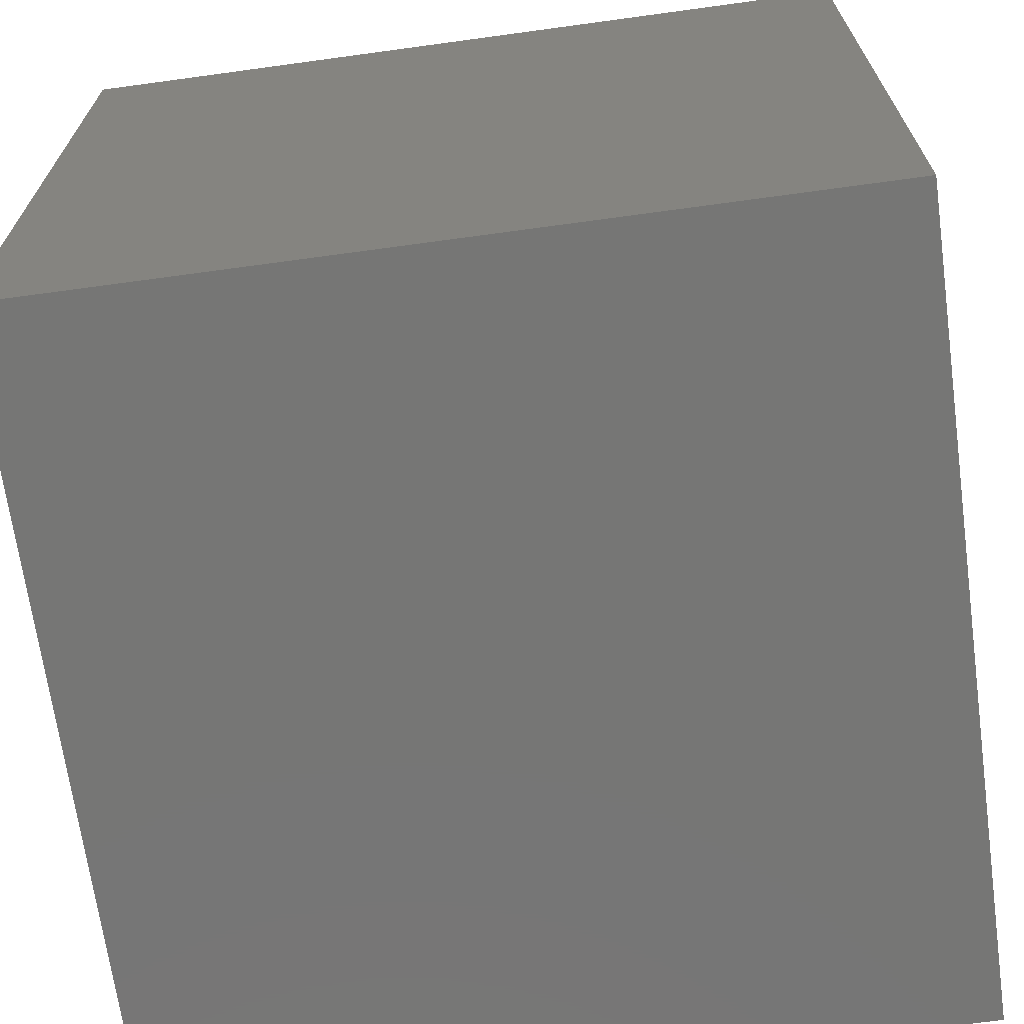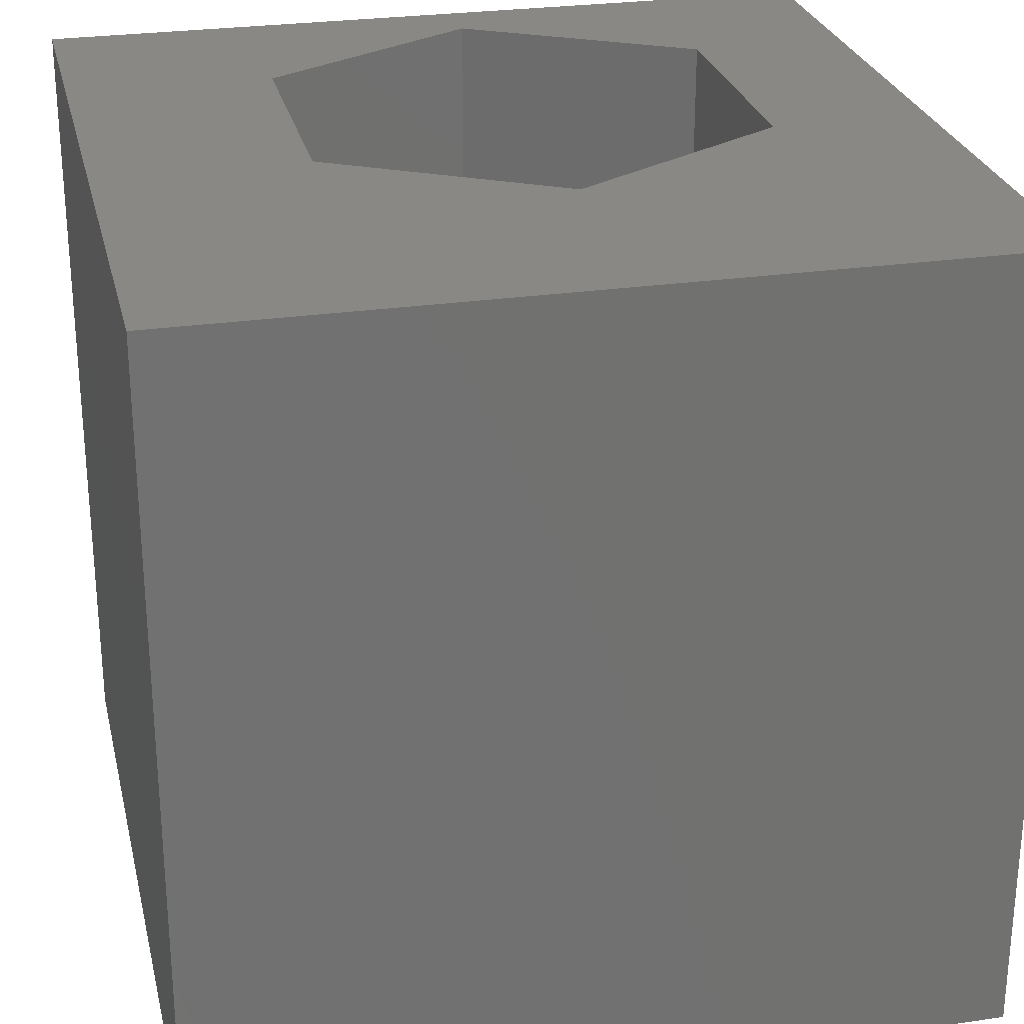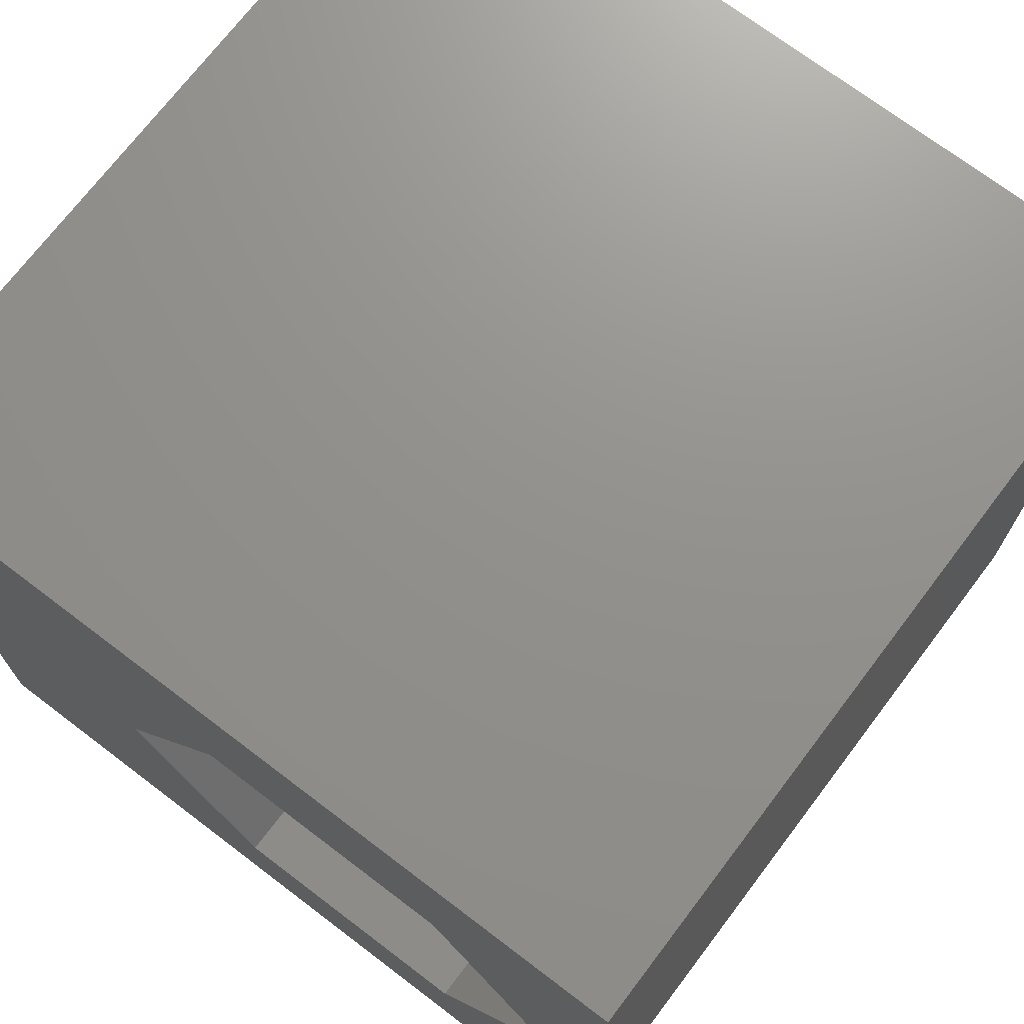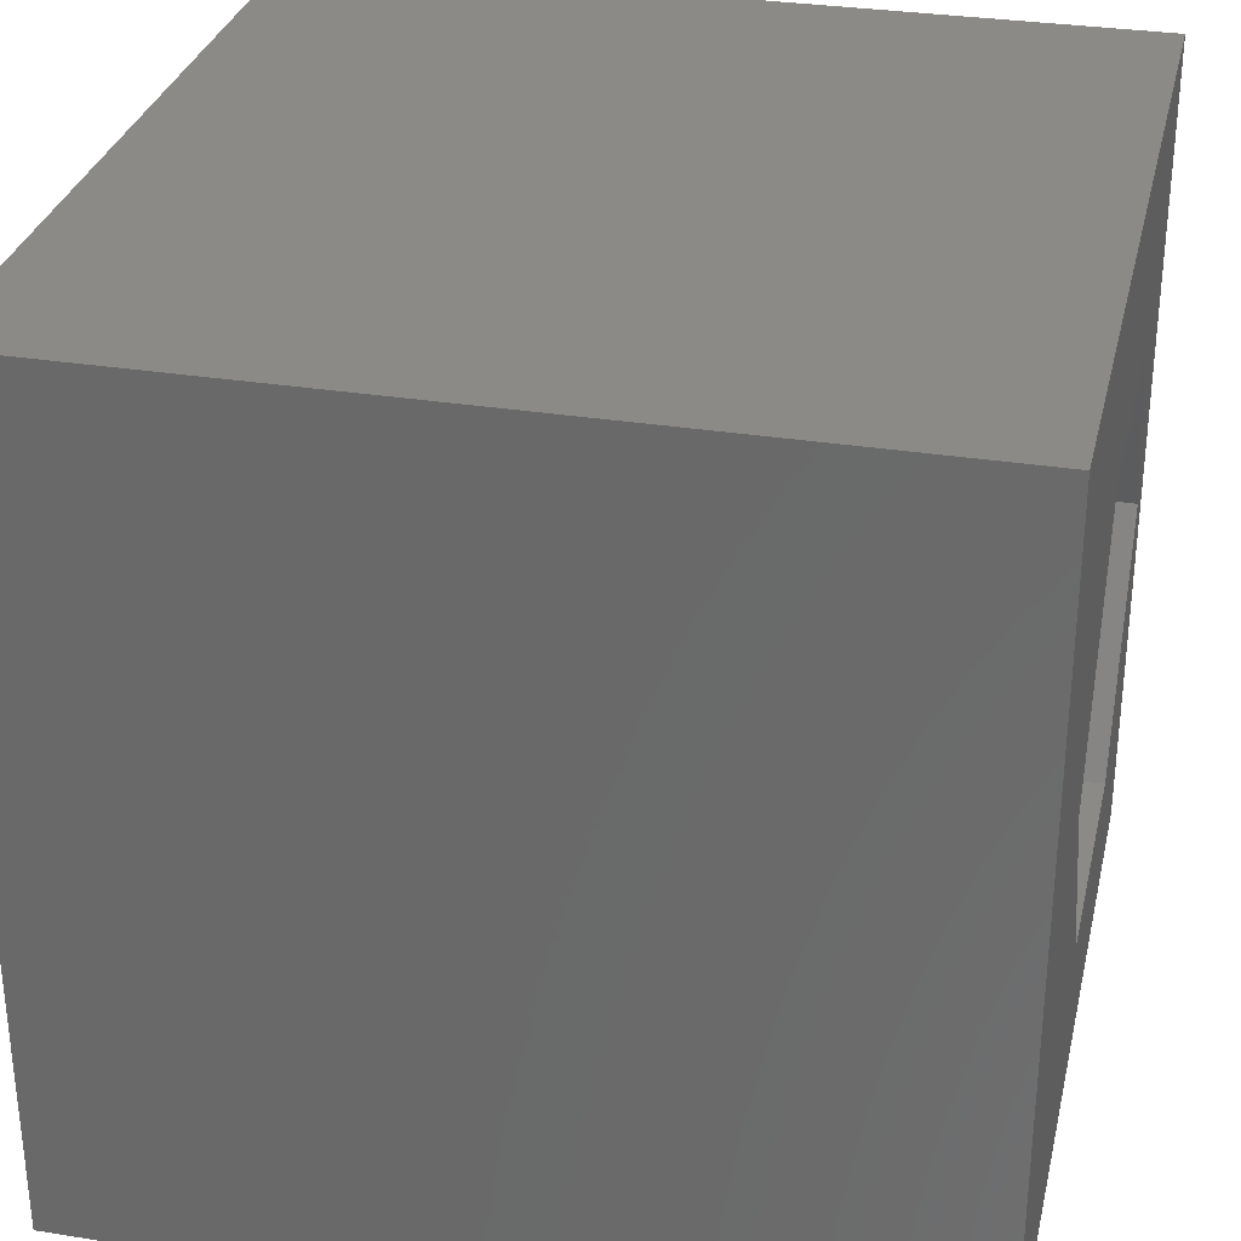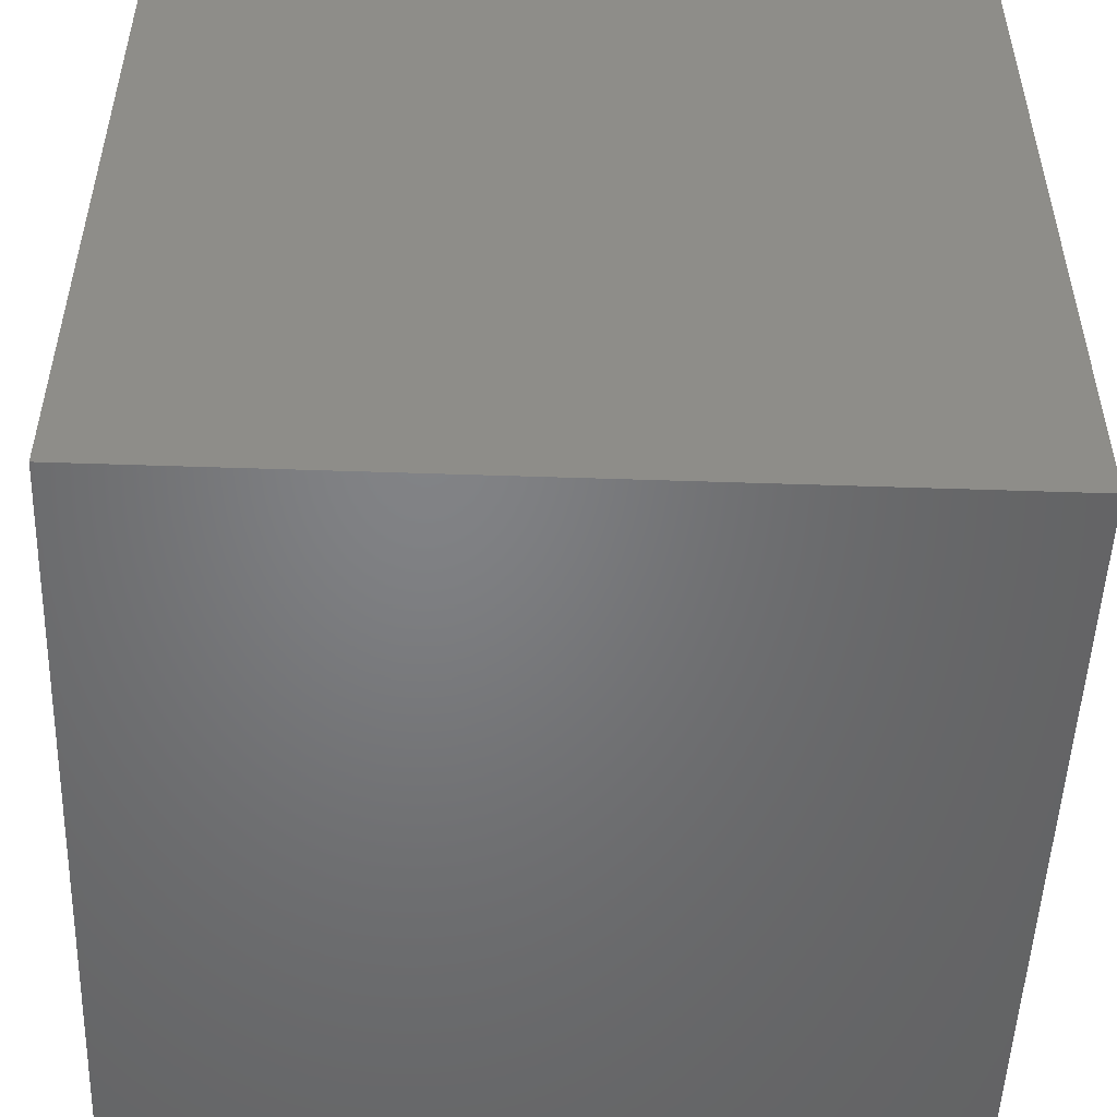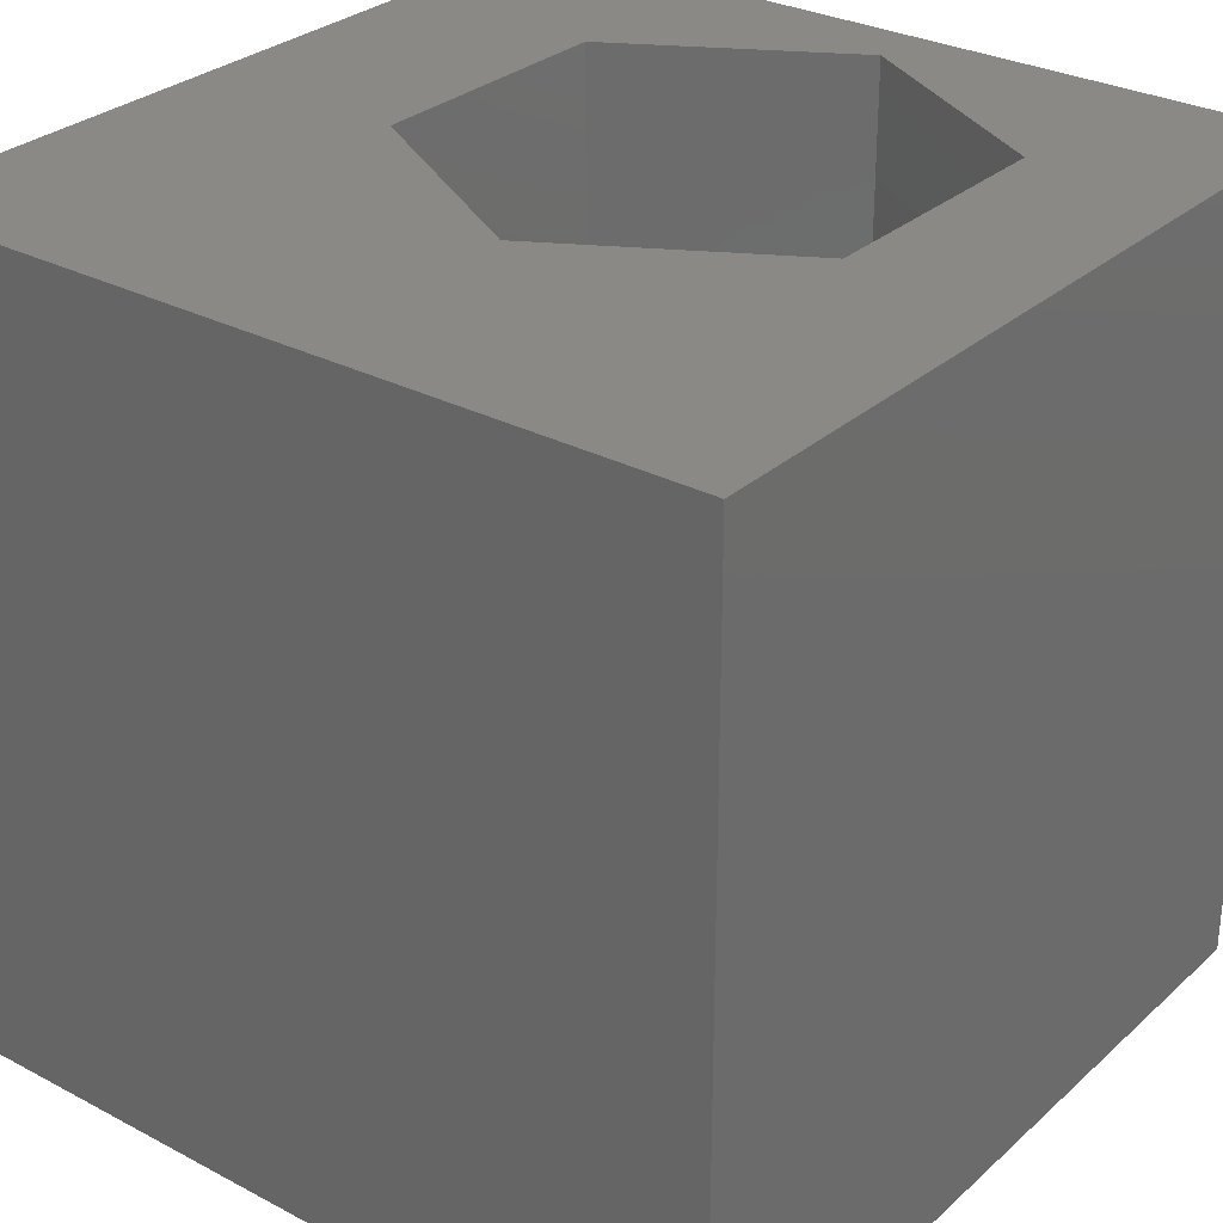
<metadata>
{"format":"stl","ext":"stl","renderer":"f3d","projection":"perspective","resolution":1024,"background":"white","views":[{"elev":-68.4,"azim":-172.2,"up":"+Y"},{"elev":26.8,"azim":-102.9,"up":"+Z"},{"elev":71.9,"azim":37.2,"up":"+Y"},{"elev":31.0,"azim":-77.1,"up":"+Y"},{"elev":-51.0,"azim":87.9,"up":"+Z"},{"elev":29.6,"azim":-52.2,"up":"+Z"}]}
</metadata>
<code>
# stl→obj: 20 verts, 36 faces
v 0 10 10
v 0 10 0
v 0 0 10
v 0 0 0
v 10 10 10
v 9.286 4.693 10
v 10 0 10
v 7.696 1.939 10
v 4.515 1.939 10
v 2.925 4.693 10
v 4.515 7.448 10
v 7.696 7.448 10
v 10 10 0
v 10 0 0
v 2.925 4.693 2.044
v 4.515 7.448 2.044
v 7.696 7.448 2.044
v 9.286 4.693 2.044
v 7.696 1.939 2.044
v 4.515 1.939 2.044
f 1 2 3
f 3 2 4
f 5 6 7
f 7 6 8
f 7 8 3
f 8 9 3
f 3 9 10
f 3 10 1
f 1 10 11
f 1 11 5
f 5 11 12
f 5 12 6
f 13 5 14
f 14 5 7
f 2 13 4
f 4 13 14
f 5 13 1
f 1 13 2
f 14 7 4
f 4 7 3
f 15 16 10
f 10 16 11
f 16 17 11
f 11 17 12
f 17 18 12
f 12 18 6
f 18 19 6
f 6 19 8
f 19 20 8
f 8 20 9
f 20 15 9
f 9 15 10
f 20 19 15
f 15 19 18
f 15 18 16
f 16 18 17

</code>
